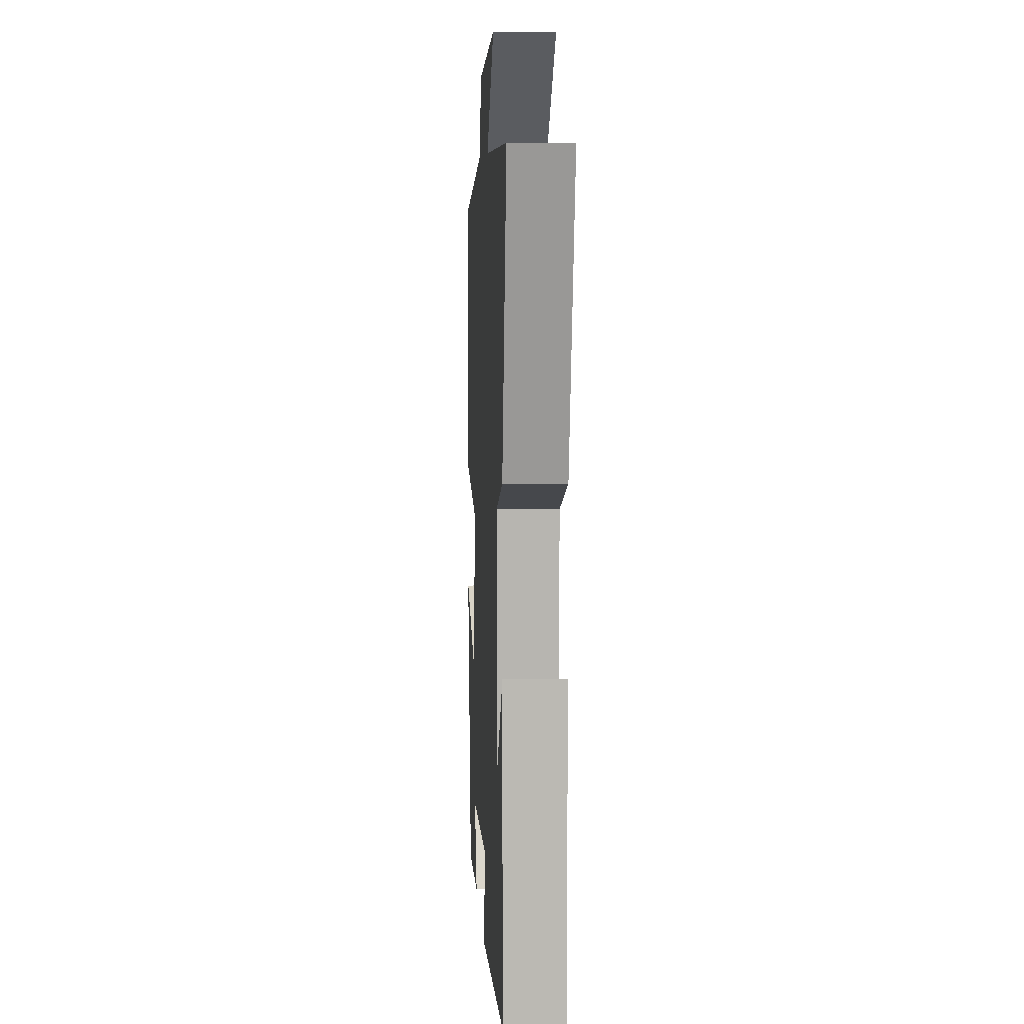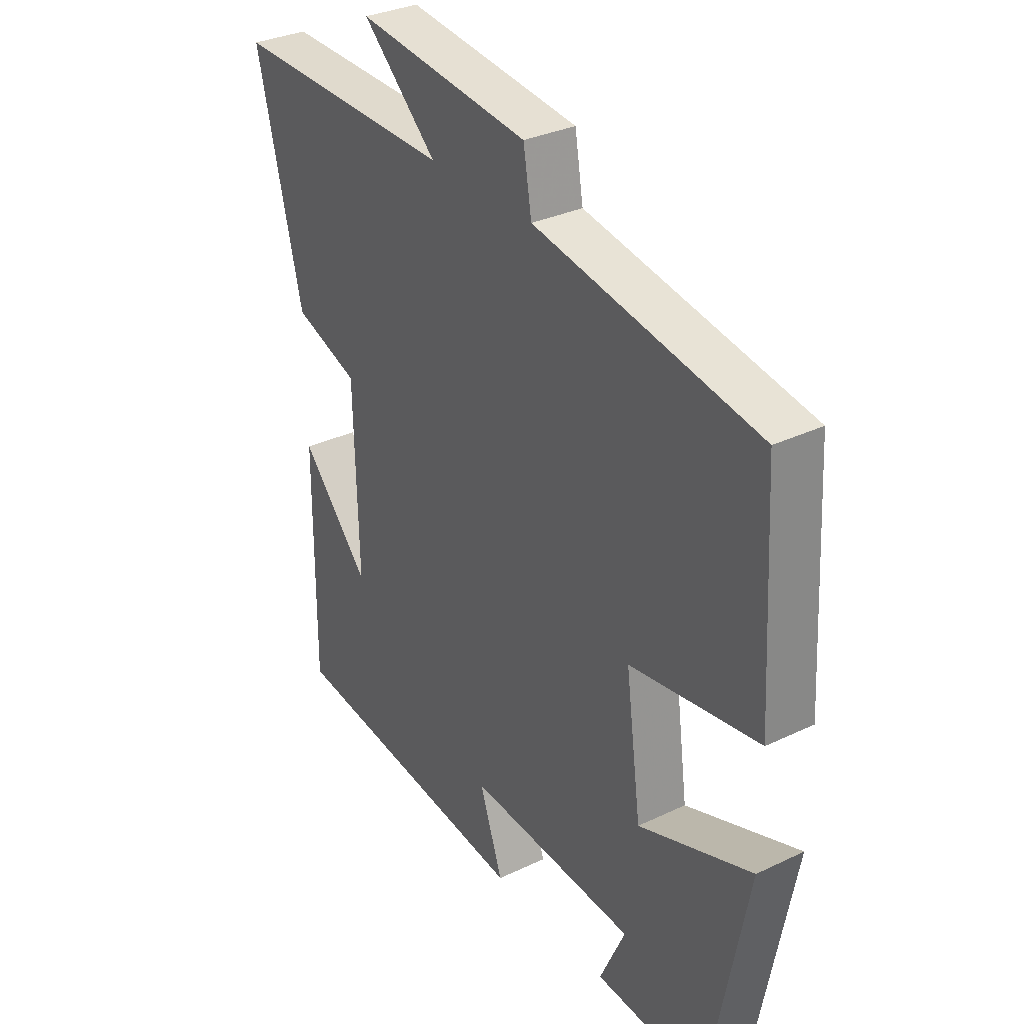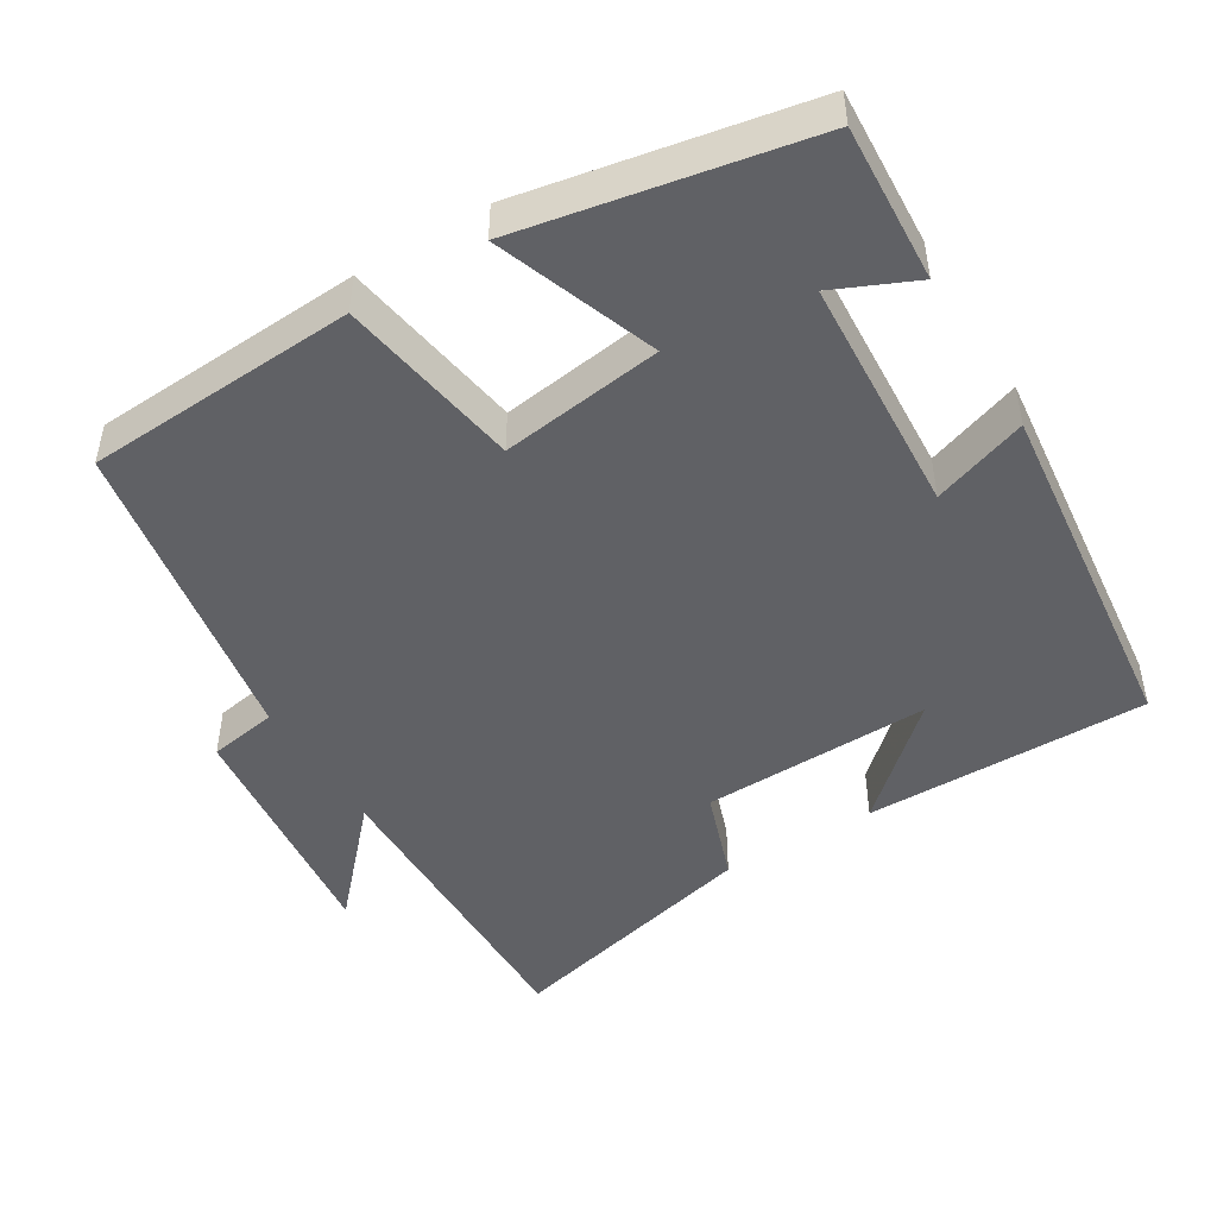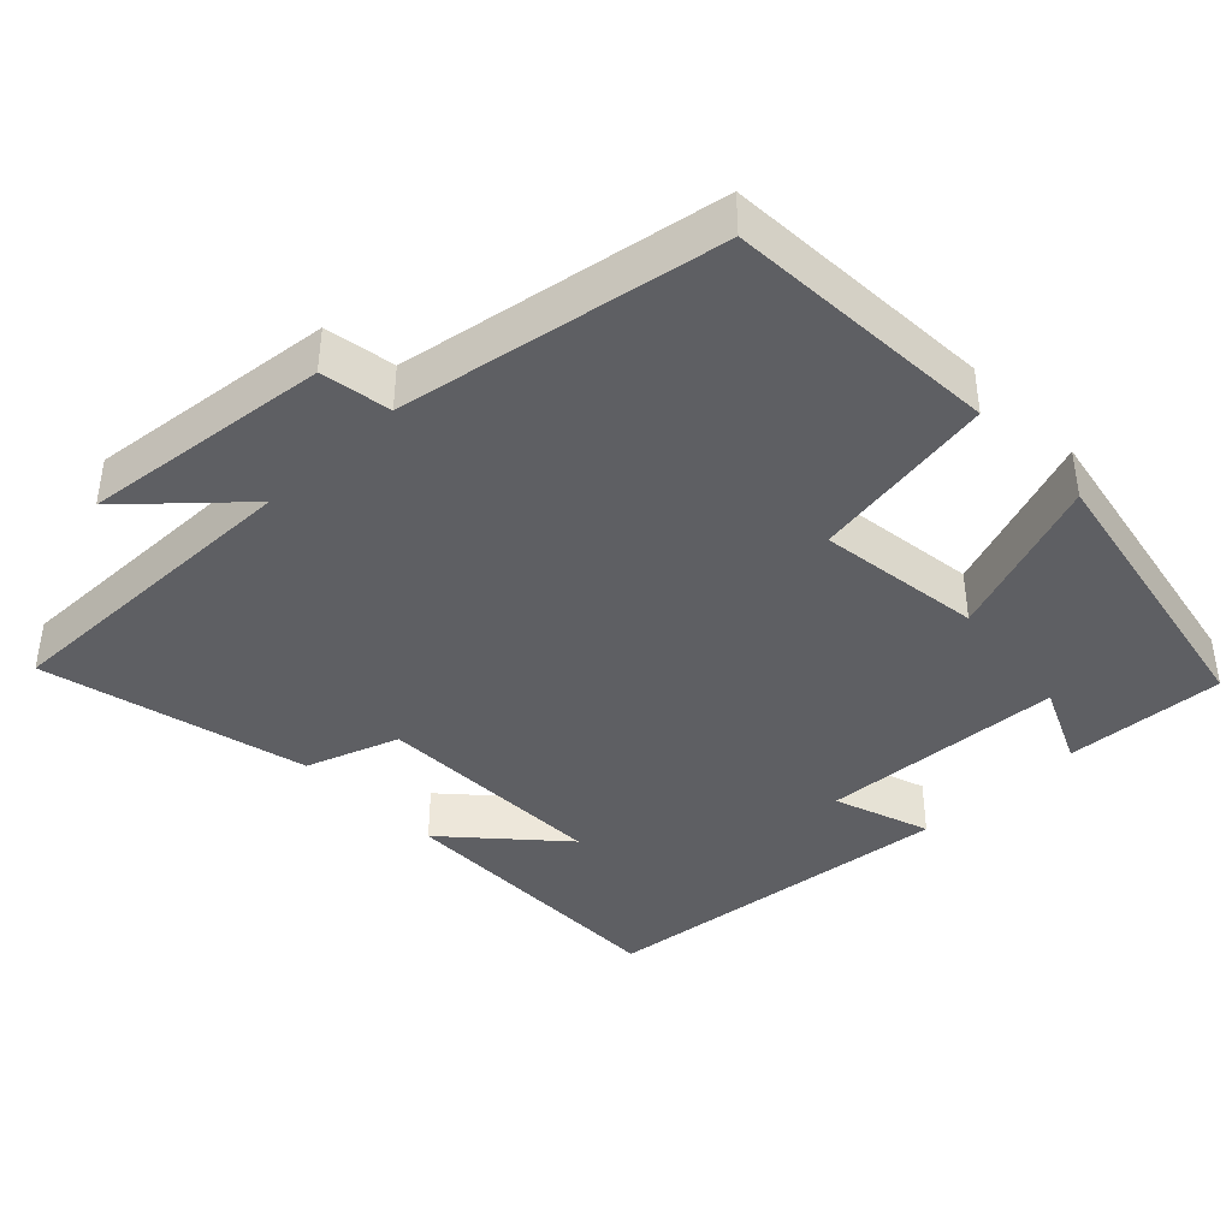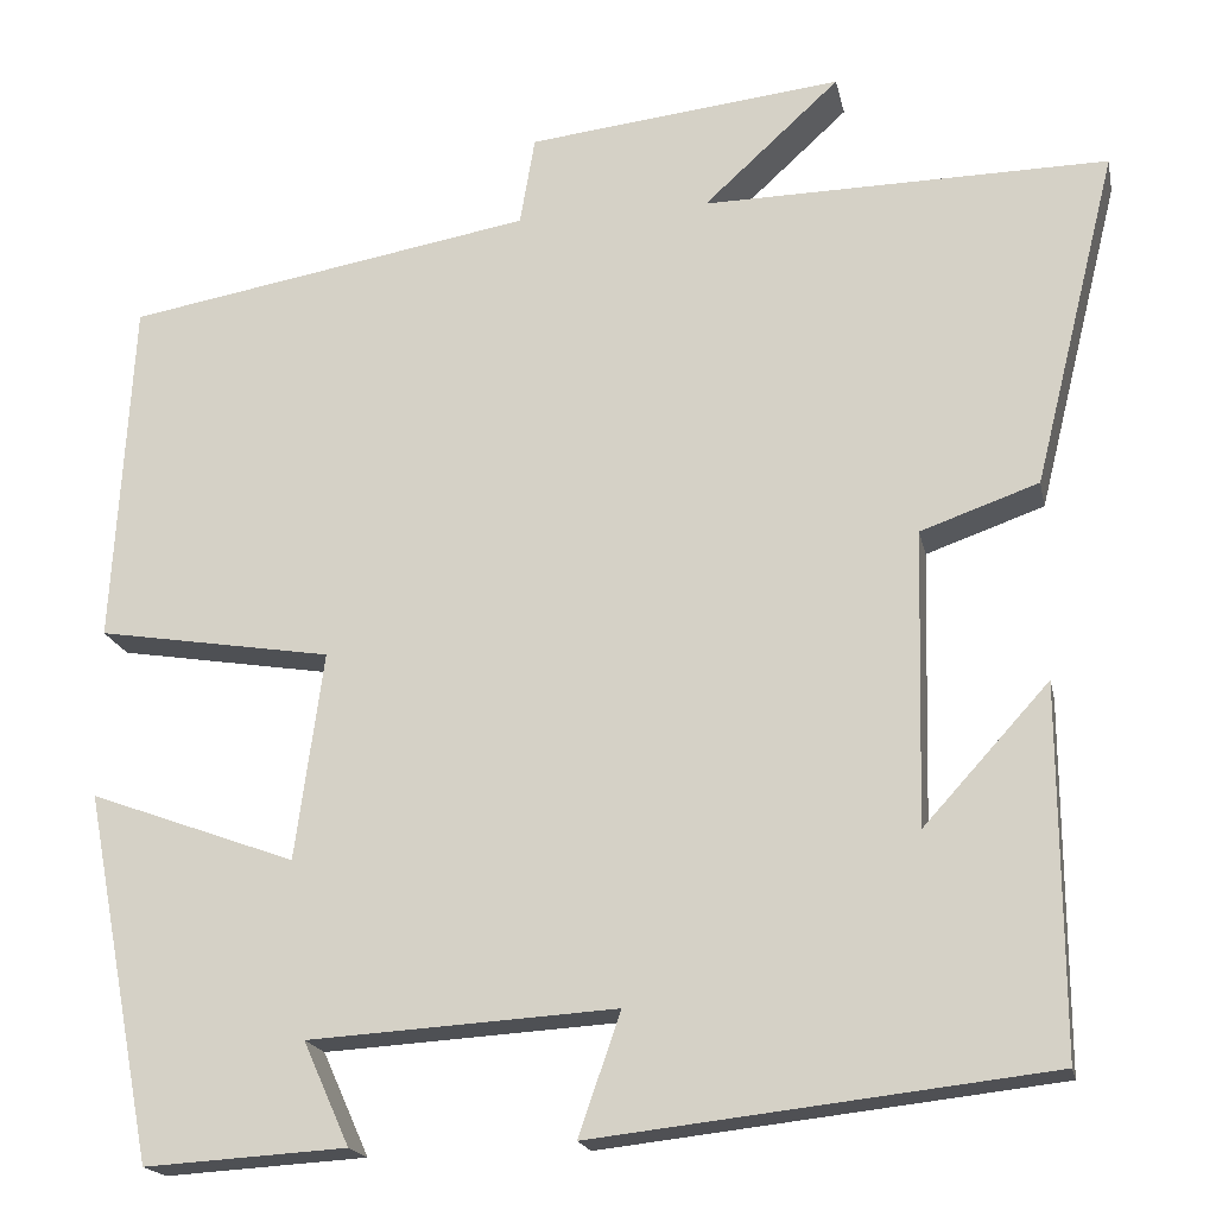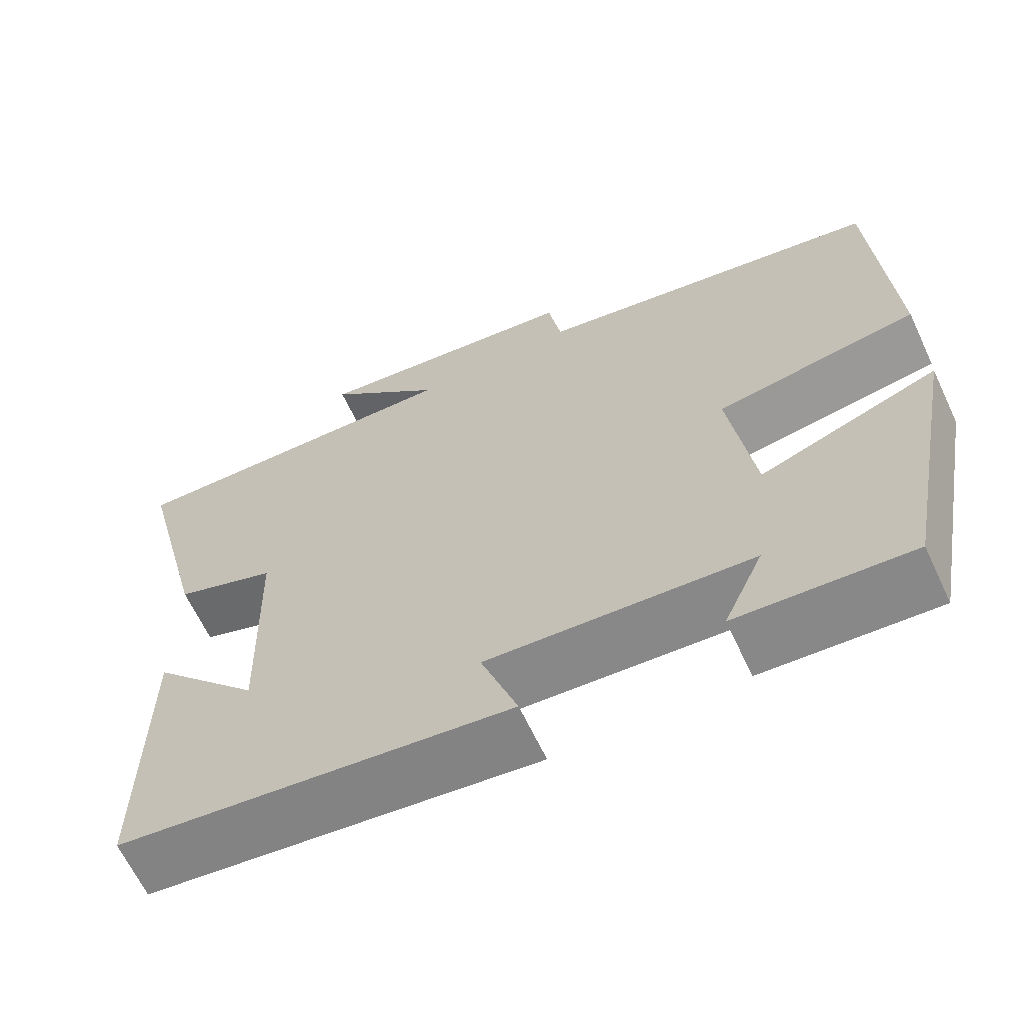
<metadata>
{"format":"obj","ext":"obj","renderer":"f3d","projection":"perspective","resolution":1024,"background":"white","views":[{"elev":7.8,"azim":-93.1,"up":"+Z"},{"elev":32.1,"azim":56.2,"up":"+Z"},{"elev":-47.4,"azim":121.4,"up":"+Y"},{"elev":-40.8,"azim":44.0,"up":"+Y"},{"elev":-18.6,"azim":-168.5,"up":"+Z"},{"elev":-64.8,"azim":25.2,"up":"+Z"}]}
</metadata>
<code>
v 0.479 0.07 0.424
v 0.5 0.07 0.056
v 0.251 0.07 0.016
v 0.281 0.07 -0.204
v 0.5 0.07 -0.124
v 0.426 0.07 -0.513
v 0.212 0.07 -0.5
v 0.261 0.07 -0.391
v -0.065 0.07 -0.371
v -0.02 0.07 -0.5
v -0.502 0.07 -0.445
v -0.5 0.07 -0.058
v -0.367 0.07 -0.204
v -0.375 0.07 0.108
v -0.5 0.07 0.152
v -0.588 0.07 0.507
v -0.159 0.07 0.5
v -0.303 0.07 0.632
v 0.031 0.07 0.594
v 0.047 0.07 0.5
v 0.479 0 0.424
v 0.5 0 0.056
v 0.251 0 0.016
v 0.281 0 -0.204
v 0.5 0 -0.124
v 0.426 0 -0.513
v 0.212 0 -0.5
v 0.261 0 -0.391
v -0.065 0 -0.371
v -0.02 0 -0.5
v -0.502 0 -0.445
v -0.5 0 -0.058
v -0.367 0 -0.204
v -0.375 0 0.108
v -0.5 0 0.152
v -0.588 0 0.507
v -0.159 0 0.5
v -0.303 0 0.632
v 0.031 0 0.594
v 0.047 0 0.5
f 17 18 19 20
f 1 2 3
f 20 1 3
f 17 20 3
f 16 17 3
f 15 16 3
f 14 15 3
f 13 14 3 4
f 11 12 13
f 9 10 11 13
f 8 9 13 4
f 5 6 7 8
f 4 5 8
f 40 39 38 37
f 23 22 21
f 23 21 40
f 23 40 37
f 23 37 36
f 23 36 35
f 23 35 34
f 24 23 34 33
f 33 32 31
f 33 31 30 29
f 24 33 29 28
f 28 27 26 25
f 28 25 24
f 1 21 22 2
f 2 22 23 3
f 3 23 24 4
f 4 24 25 5
f 5 25 26 6
f 6 26 27 7
f 7 27 28 8
f 8 28 29 9
f 9 29 30 10
f 10 30 31 11
f 11 31 32 12
f 12 32 33 13
f 13 33 34 14
f 14 34 35 15
f 15 35 36 16
f 16 36 37 17
f 17 37 38 18
f 18 38 39 19
f 19 39 40 20
f 20 40 21 1

</code>
